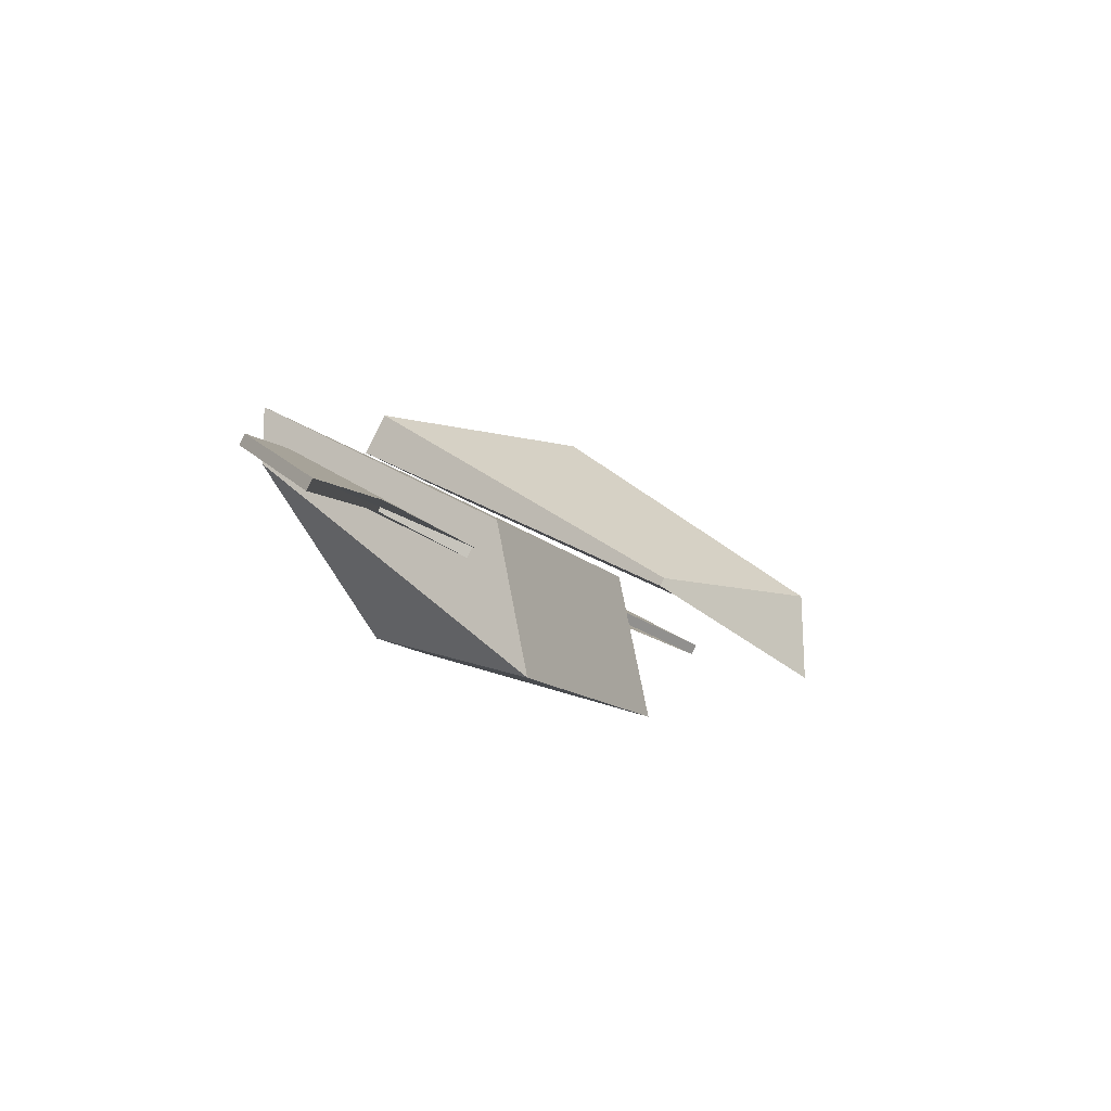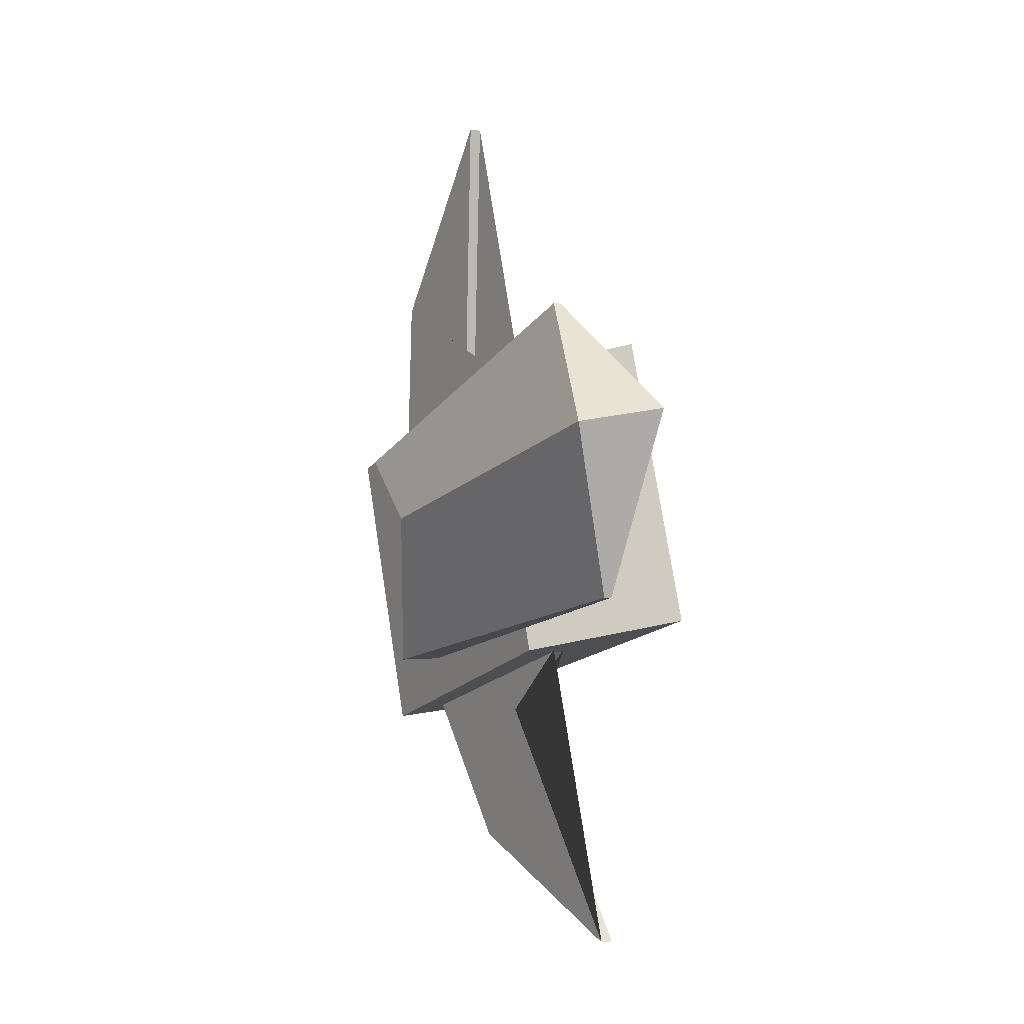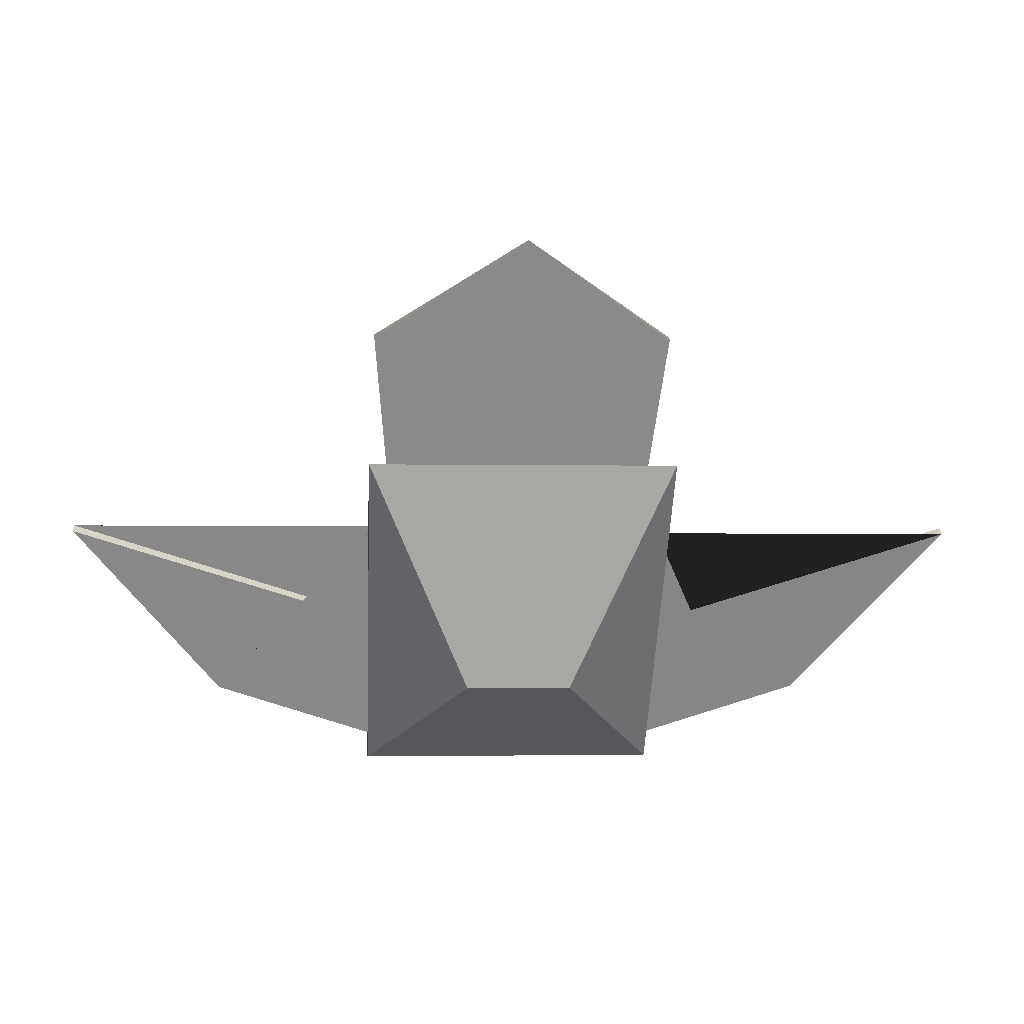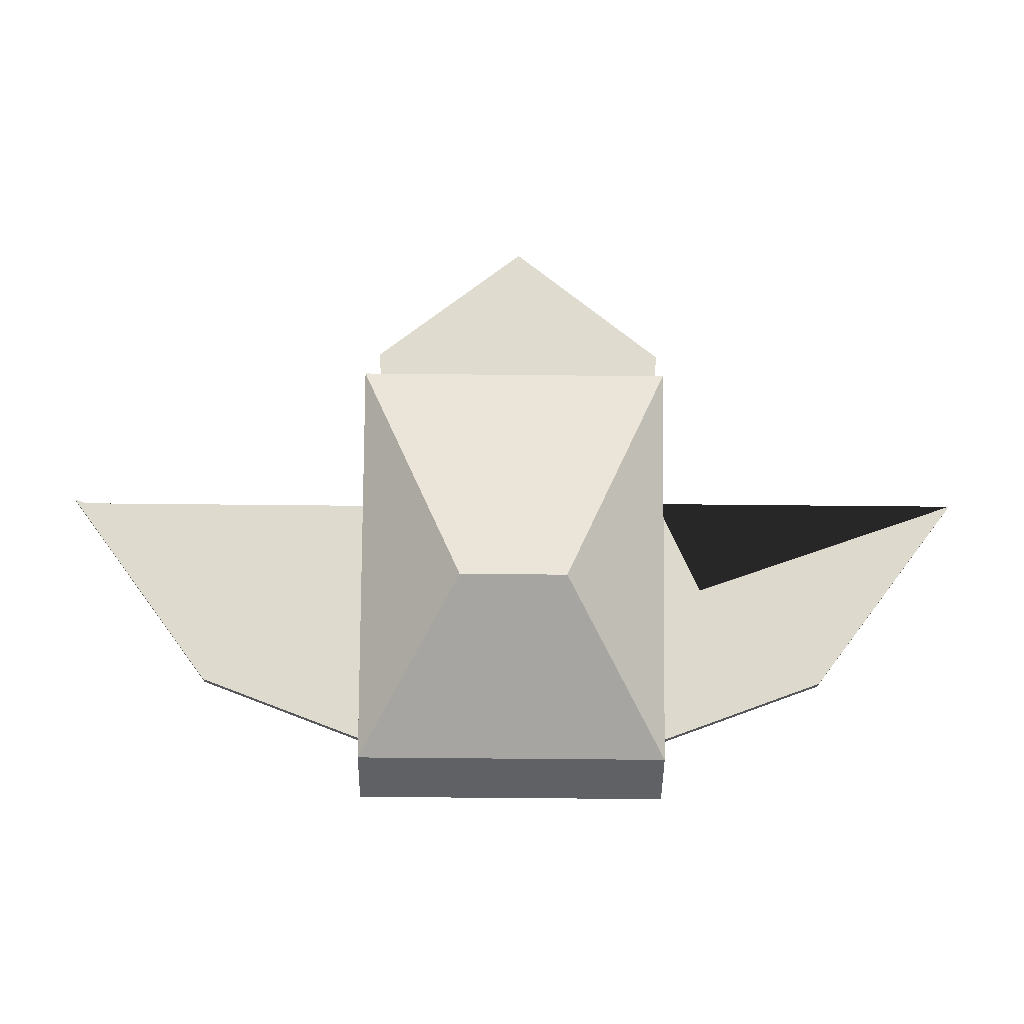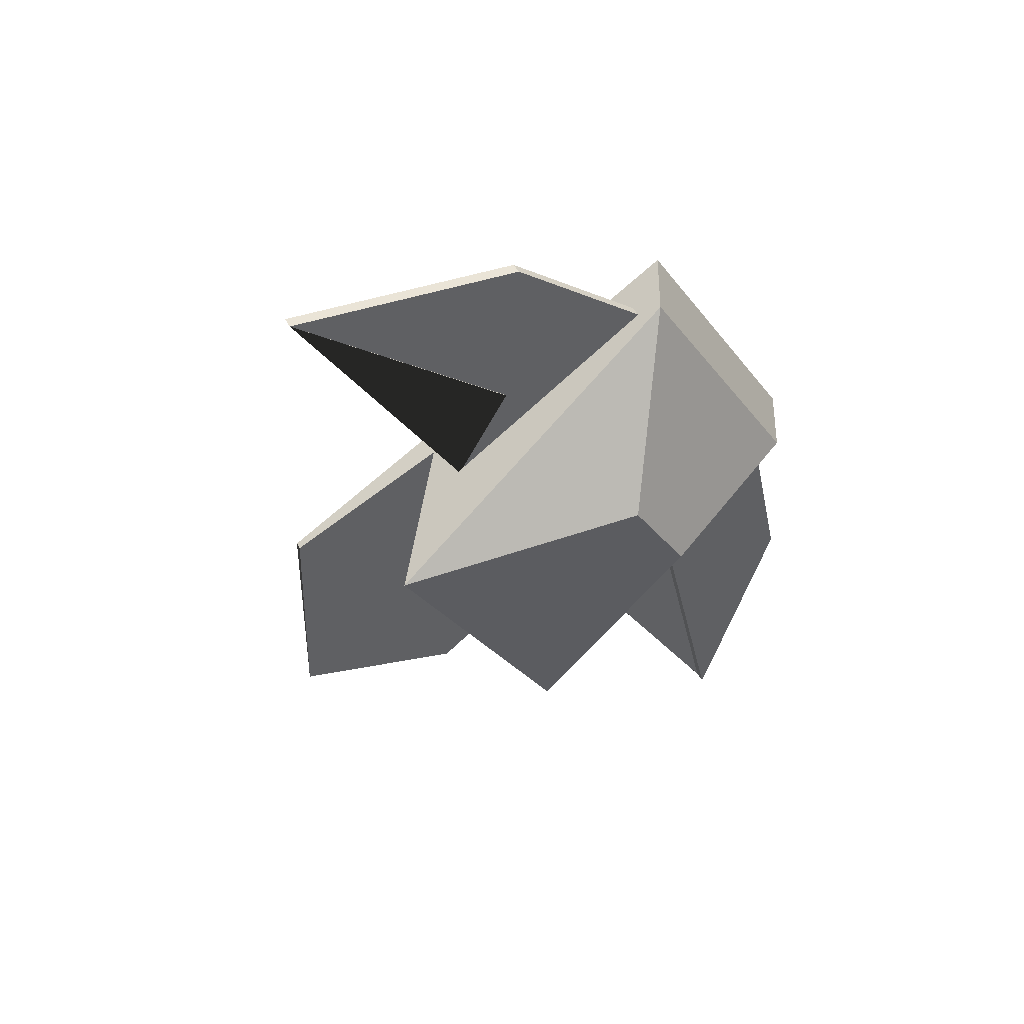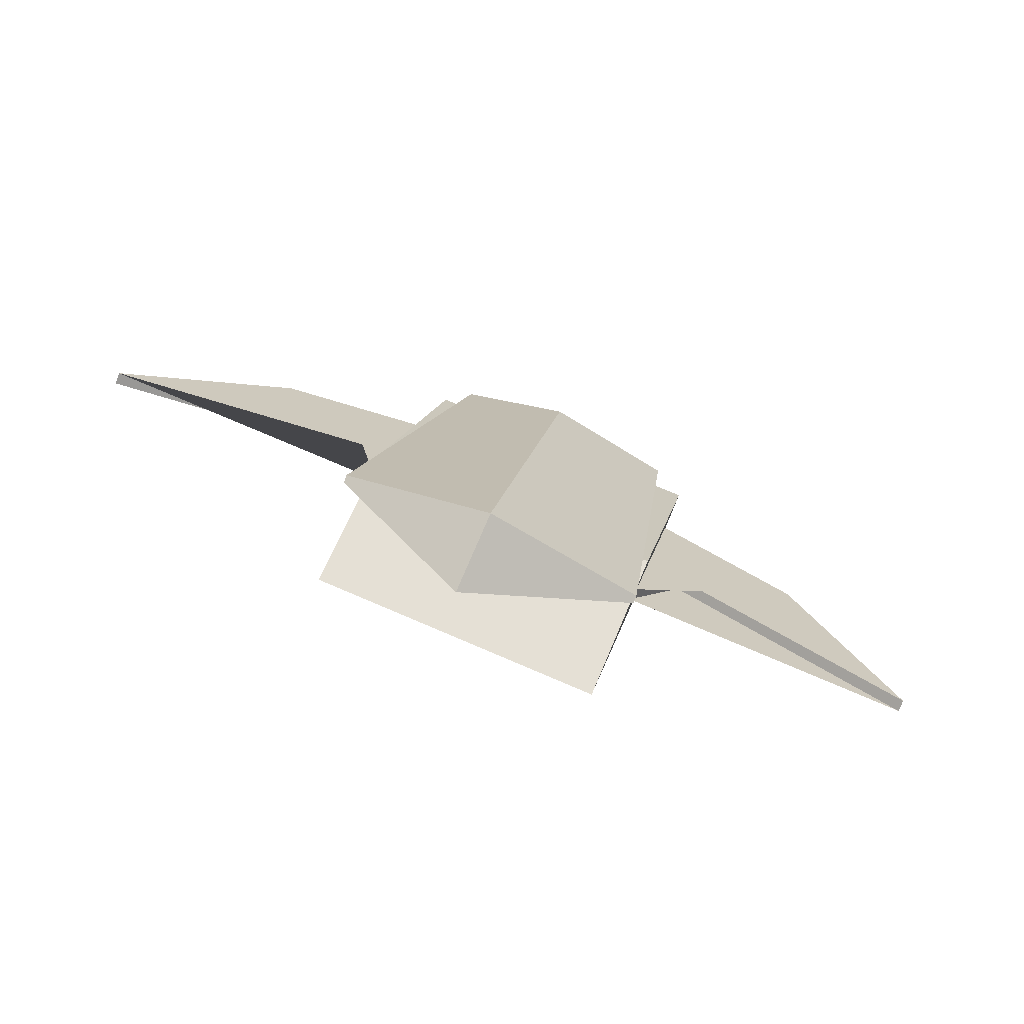
<metadata>
{"format":"obj","ext":"obj","renderer":"f3d","projection":"perspective","resolution":1024,"background":"white","views":[{"elev":-12.2,"azim":-65.3,"up":"+Y"},{"elev":74.5,"azim":-98.8,"up":"+Z"},{"elev":-2.2,"azim":-4.3,"up":"+Z"},{"elev":-48.2,"azim":-0.7,"up":"+Z"},{"elev":-29.9,"azim":120.0,"up":"+Y"},{"elev":77.2,"azim":23.0,"up":"+Z"}]}
</metadata>
<code>
g default
v -0.483 -0.2312 0.7822
v 0.517 -0.2312 0.7822
v -0.364 0.3451 -0.336
v 0.398 0.3451 -0.336
v -0.483 -0.2083 0.7954
v 0.517 -0.2083 0.7954
v 0.398 0.4685 -0.2648
v -0.364 0.4685 -0.2648
v 0.01698 -0.1992 1.071
v 0.01698 -0.4649 1.077
v 0.01698 0.3942 0.2667
v 0.01698 0.3451 -0.336
g pPlane1
f 5 9 11 8
f 1 3 12 4 2 10
f 6 9 10 2
f 4 7 6 2
f 3 8 11 12
f 1 5 8 3
f 10 9 5 1
f 11 9 6 7
f 12 11 7 4
g default
v -0.5 -0.4895 0.34
v 0.5 -0.4895 0.34
v -0.5 0.02773 0.2303
v 0.5 0.02773 0.2303
v -0.5 0.5105 -0.66
v 0.5 0.5105 -0.66
v -0.1708 -0.2598 -0.3907
v 0.1708 -0.2598 -0.3907
v -0.1708 -0.2598 -0.3907
v -0.5 -0.4895 0.34
v -0.5 0.02773 0.2303
v -0.5 0.5105 -0.66
v -0.5 0.3107 -0.6623
v 0.5 0.3107 -0.6623
v -0.5 0.3107 -0.6623
g pCube1
f 23 22 13 15
f 19 13 22 21
f 16 15 13 14
f 27 22 23 24
f 16 18 17 15
f 25 17 18 26
f 20 14 13 19
f 24 23 15 17
f 21 27 25 19
f 26 14 20
f 16 14 26 18
f 25 27 24 17
f 22 27 21
f 19 25 26 20
g default
v 0.4912 -0.1002 0.1308
v 1.491 -0.1002 0.1308
v 0.4912 -0.06543 0.1509
v 1.491 -0.06543 0.1509
v 0.4912 0.3456 -0.5611
v 1.021 0.2479 -0.3887
v 0.4912 0.3109 -0.5812
v 1.021 0.2132 -0.4088
v 0.6318 0.05083 -0.1354
v 0.6318 0.08555 -0.1154
g pCube2 pCube3
f 30 28 36 37
f 32 33 35 34
f 31 29 35 33
f 32 34 28 30
f 37 36 29 31
f 33 32 30 37 31
f 28 34 35 29 36
g default
v -0.4942 -0.0588 0.1547
v -1.494 -0.0588 0.1547
v -0.4942 -0.09353 0.1346
v -1.494 -0.09353 0.1346
v -0.4942 0.3175 -0.5774
v -1.024 0.2171 -0.4065
v -0.4942 0.3523 -0.5573
v -1.024 0.2519 -0.3865
v -0.6347 0.09628 -0.1092
v -0.6347 0.06155 -0.1292
g pCube2 pCube3
f 40 38 46 47
f 42 43 45 44
f 41 39 45 43
f 42 44 38 40
f 47 46 39 41
f 43 42 40 47 41
f 38 44 45 39 46

</code>
